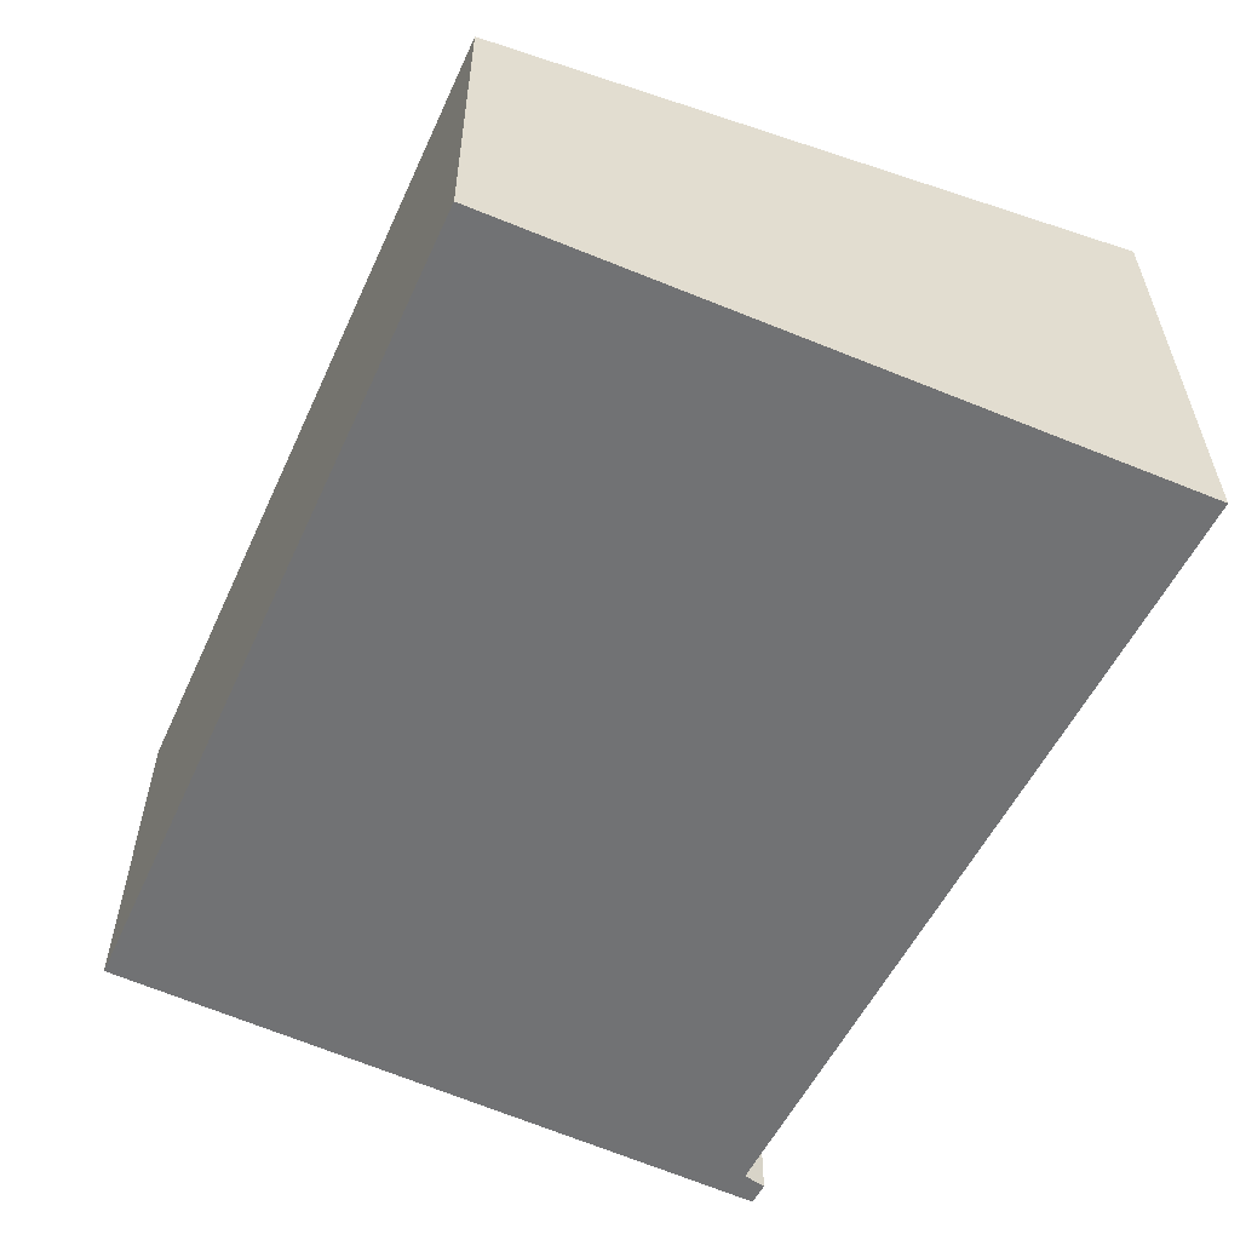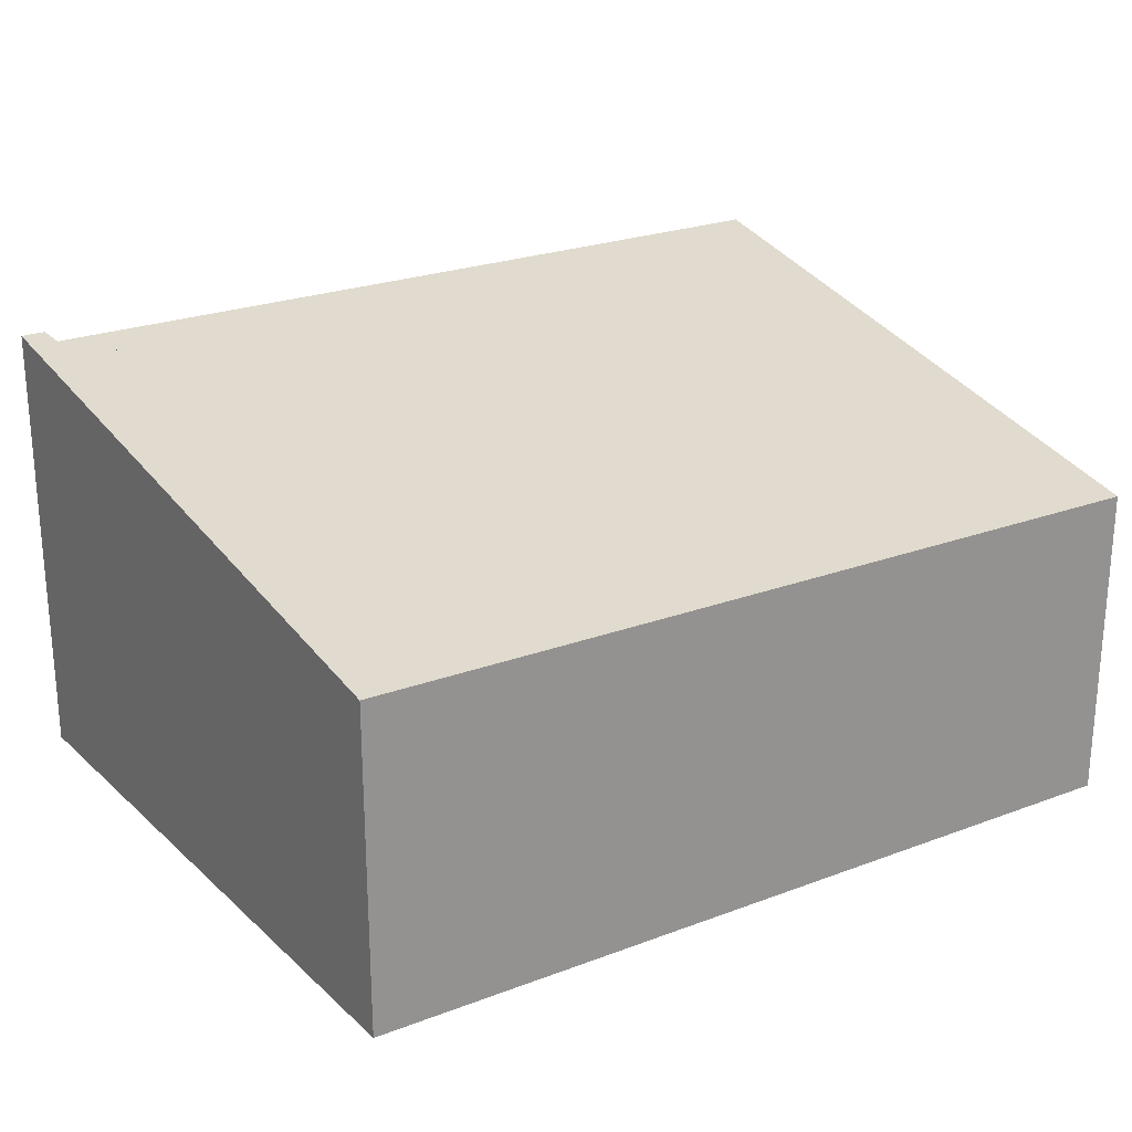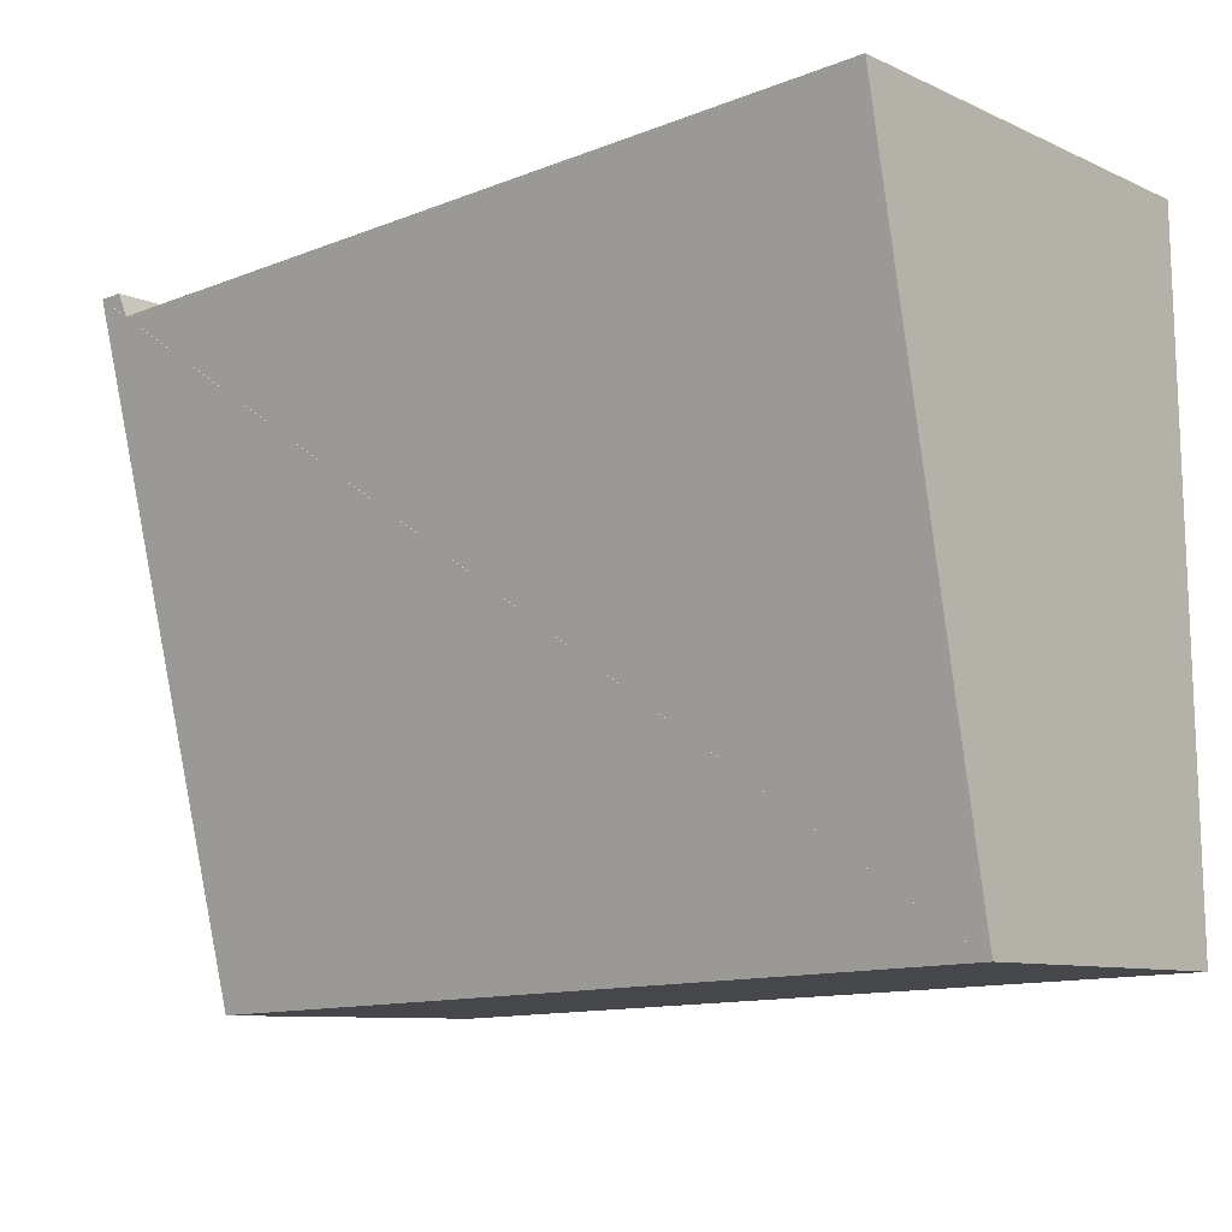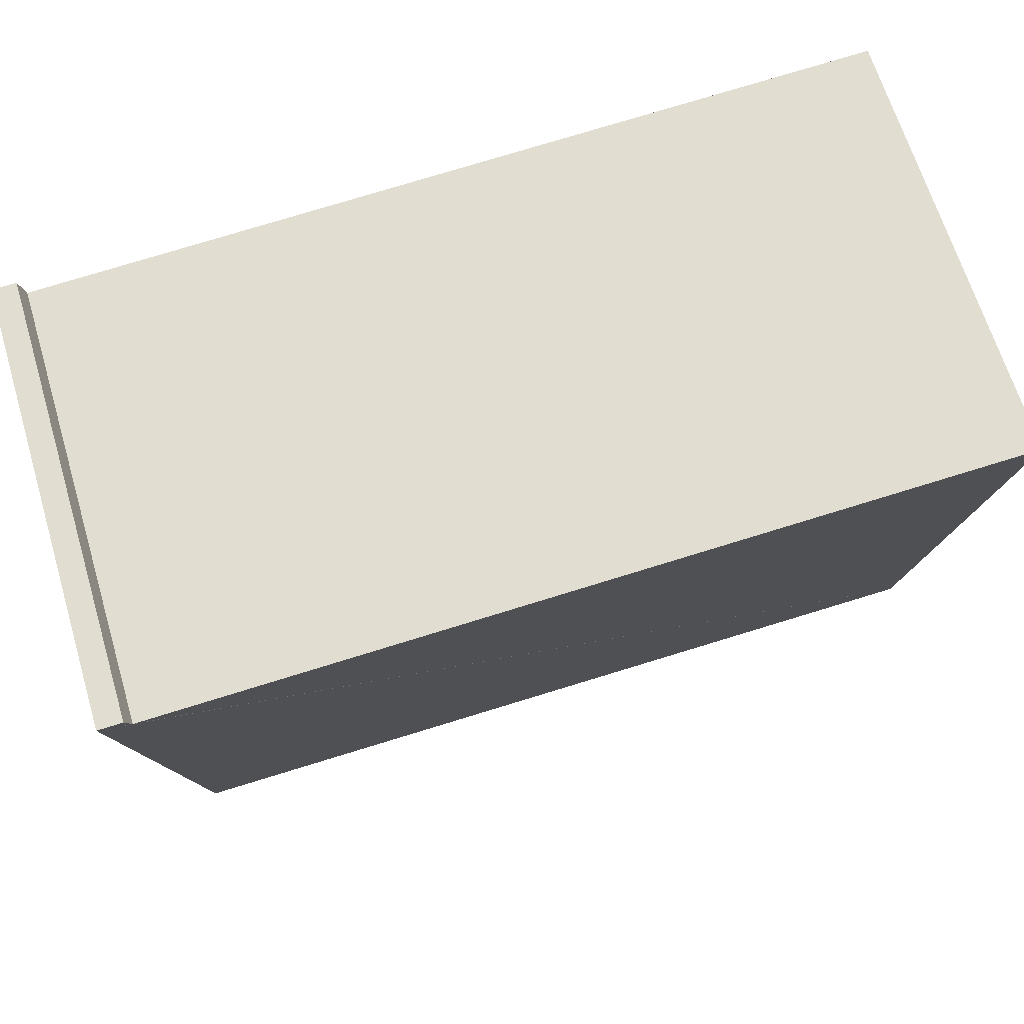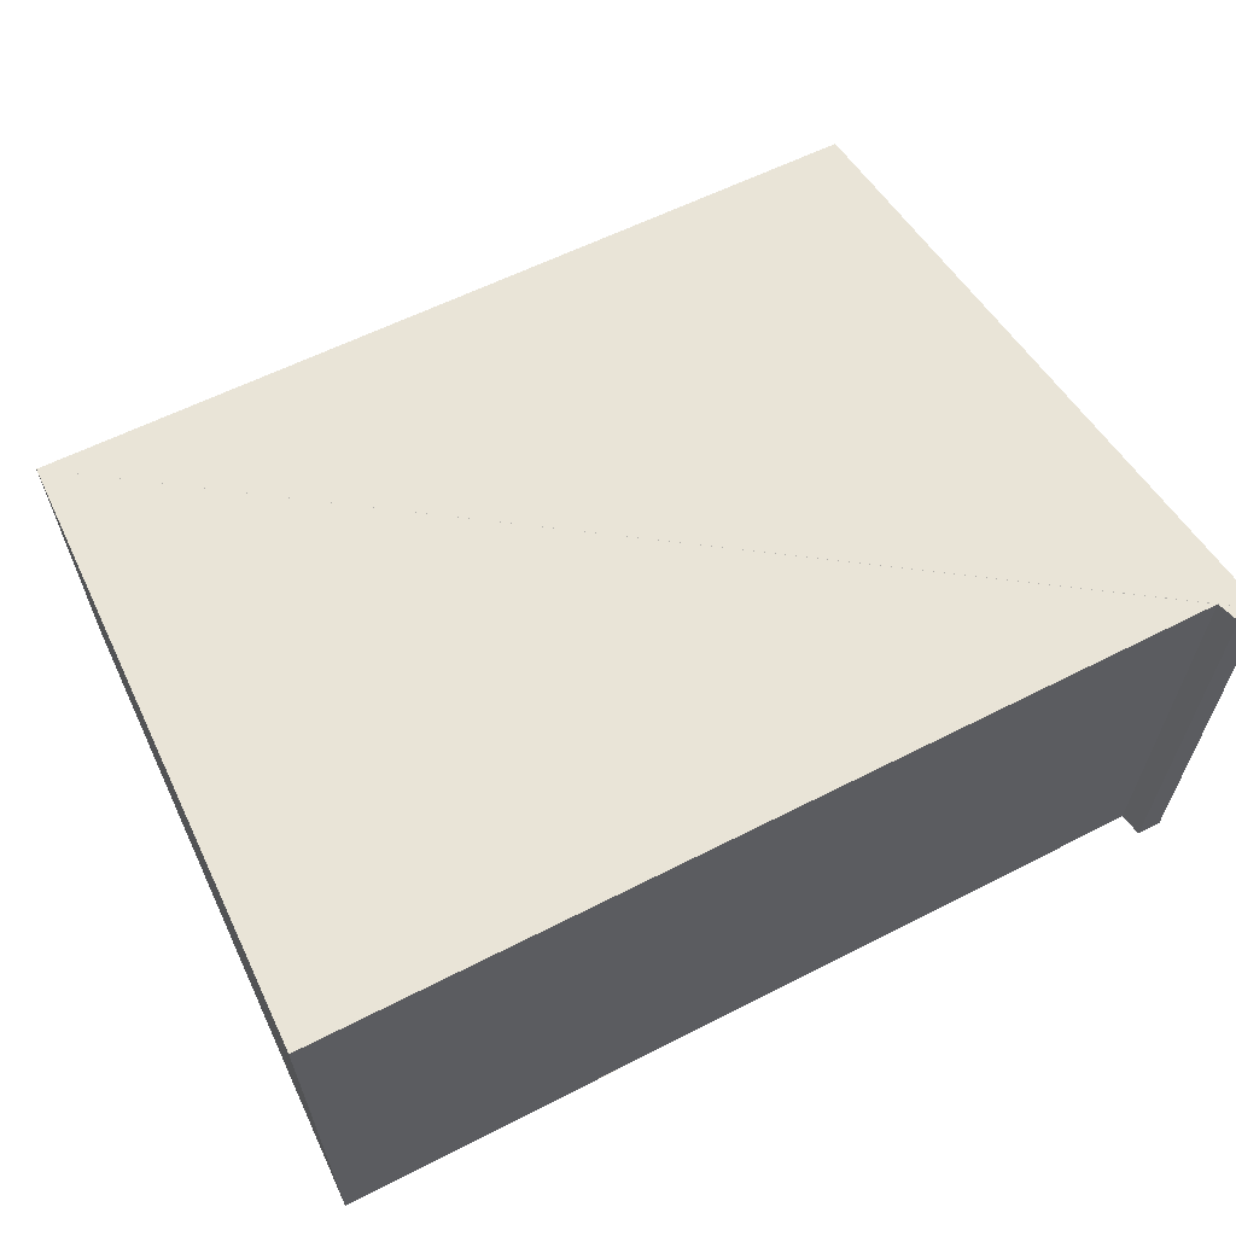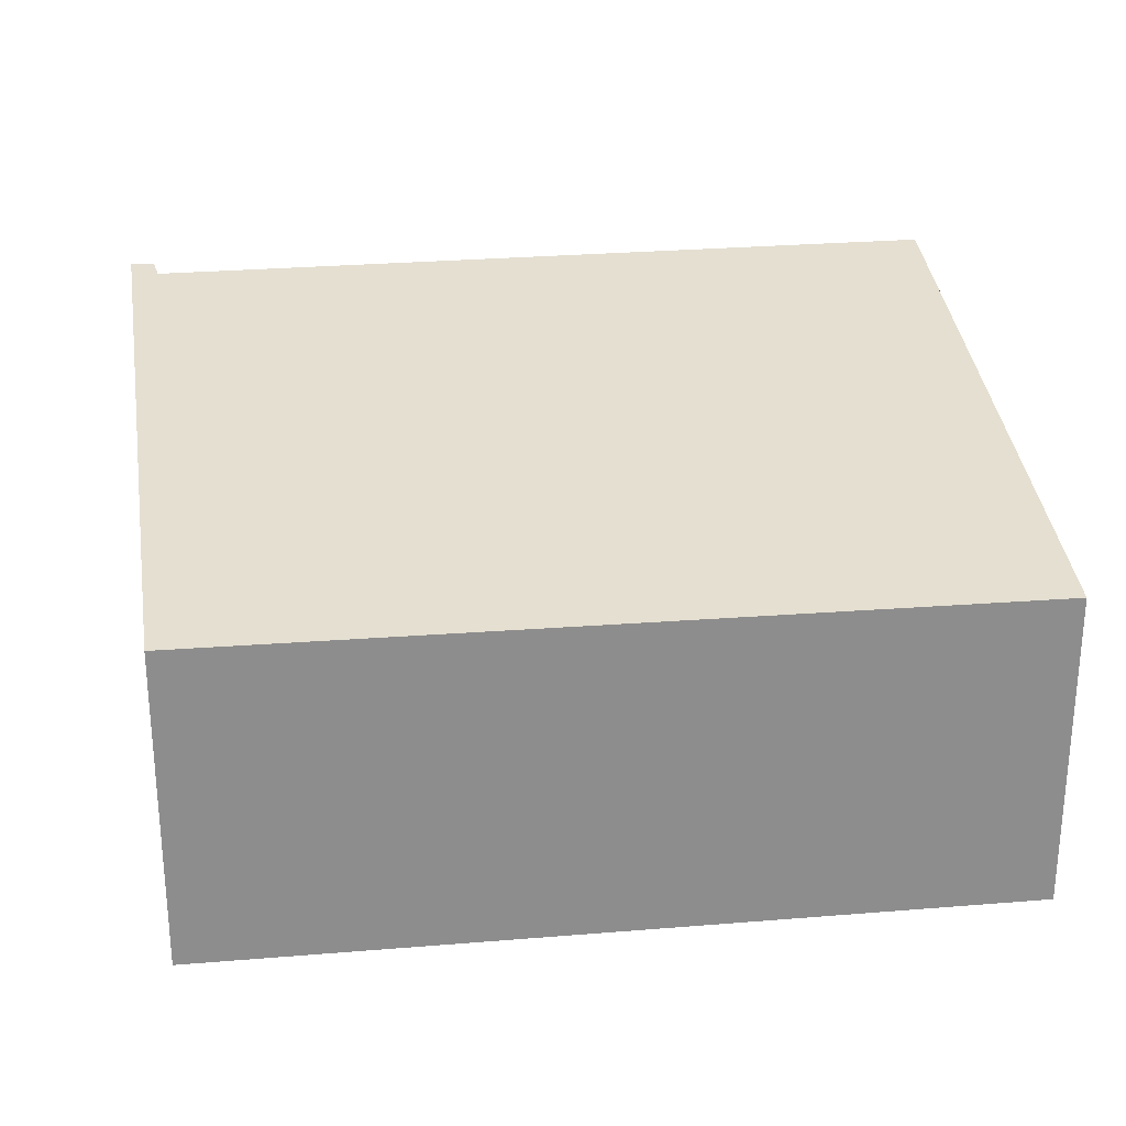
<metadata>
{"format":"obj","ext":"obj","renderer":"f3d","projection":"perspective","resolution":1024,"background":"white","views":[{"elev":-55.5,"azim":-112.3,"up":"+Y"},{"elev":23.7,"azim":150.0,"up":"+Y"},{"elev":-9.3,"azim":-139.4,"up":"+Z"},{"elev":66.6,"azim":163.2,"up":"+Z"},{"elev":62.3,"azim":-24.3,"up":"+Y"},{"elev":25.7,"azim":174.8,"up":"+Y"}]}
</metadata>
<code>
v  0 2.168 1.328e-16
v  5.691 2.407 0.956
v  5.599 2.185 -0.211
v  5.953 3.04 4.265
v  5.752 3.01 4.122
v  0.122 3.01 4.423
v  0.069 2.882 3.752
v  0.081 3.01 4.425
v  5.79 3.04 4.274
v  5.599 1.292e-17 -0.211
v  0 0 0
v  0.069 -2.297e-16 3.752
v  0.081 -2.71e-16 4.425
v  5.79 -2.617e-16 4.274
v  5.752 -2.524e-16 4.122
v  0.122 -2.708e-16 4.423
v  5.953 -2.612e-16 4.265
v  5.691 -5.854e-17 0.956
g defaultobject
f 1 2 3
f 2 1 4
f 4 1 5
f 5 1 6
f 6 1 7
f 6 7 8
f 9 4 5
f 10 1 3
f 1 10 11
f 11 7 1
f 7 11 12
f 7 12 8
f 8 12 13
f 5 14 9
f 14 5 15
f 13 6 8
f 6 13 5
f 5 13 15
f 15 13 16
f 14 4 9
f 4 14 17
f 17 2 4
f 2 17 18
f 2 18 3
f 3 18 10
f 14 18 17
f 18 14 15
f 18 15 16
f 18 16 10
f 10 16 11
f 11 16 12
f 12 16 13

</code>
